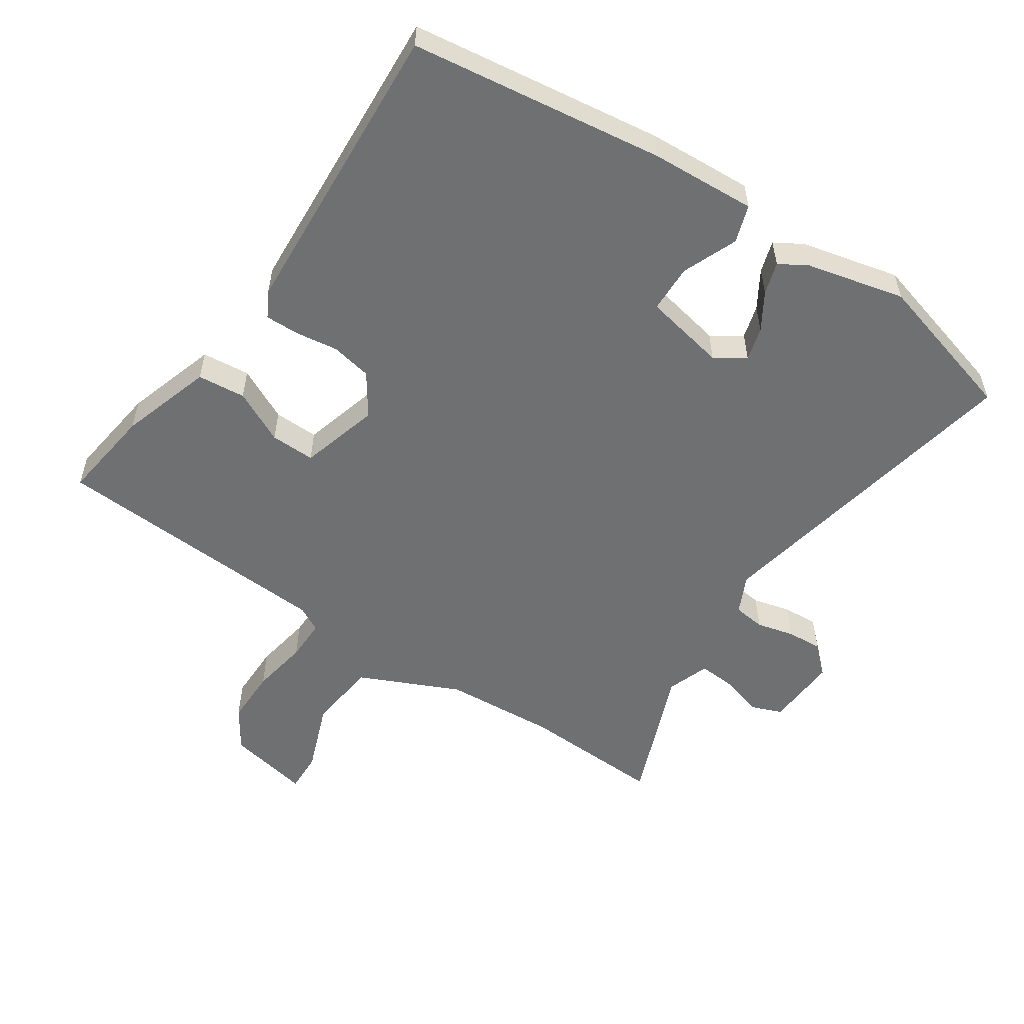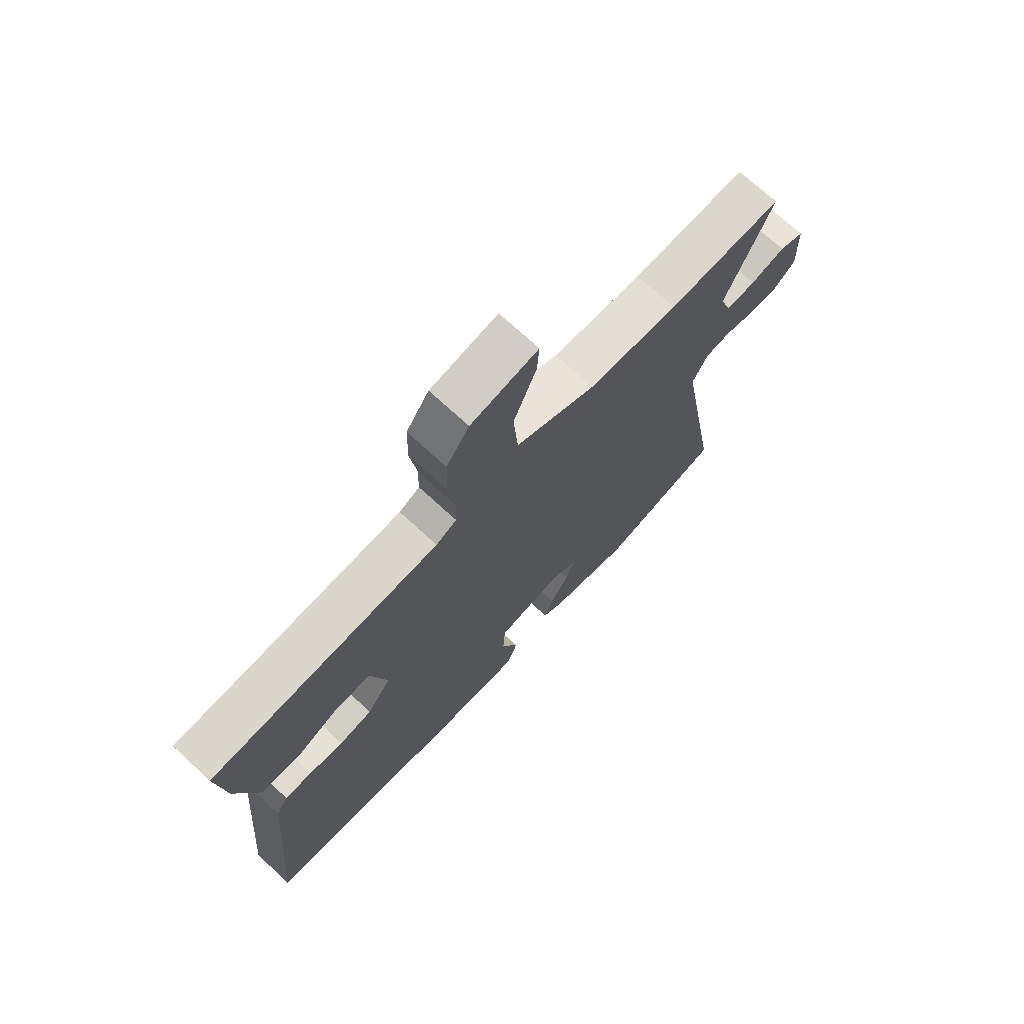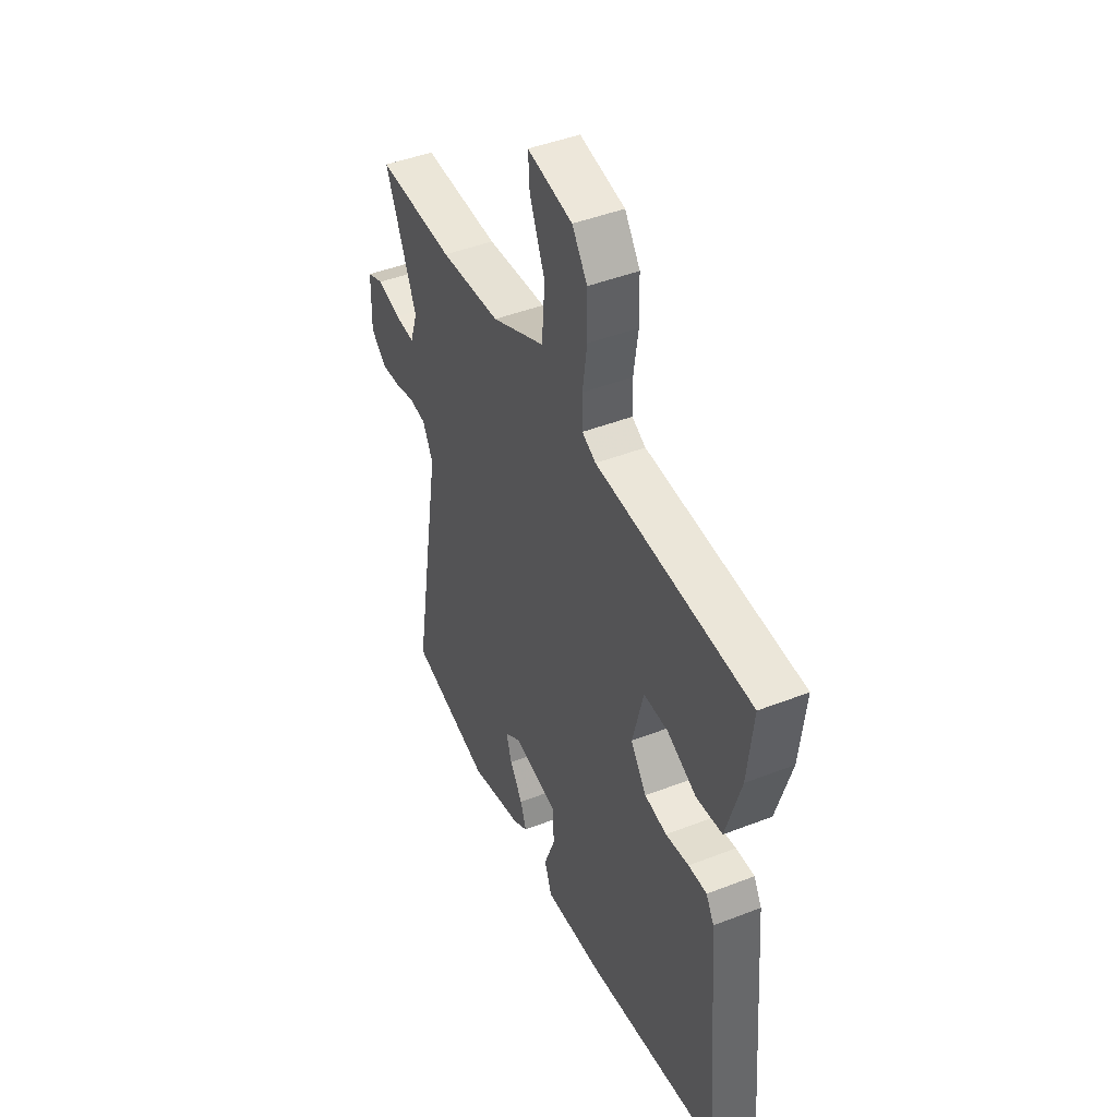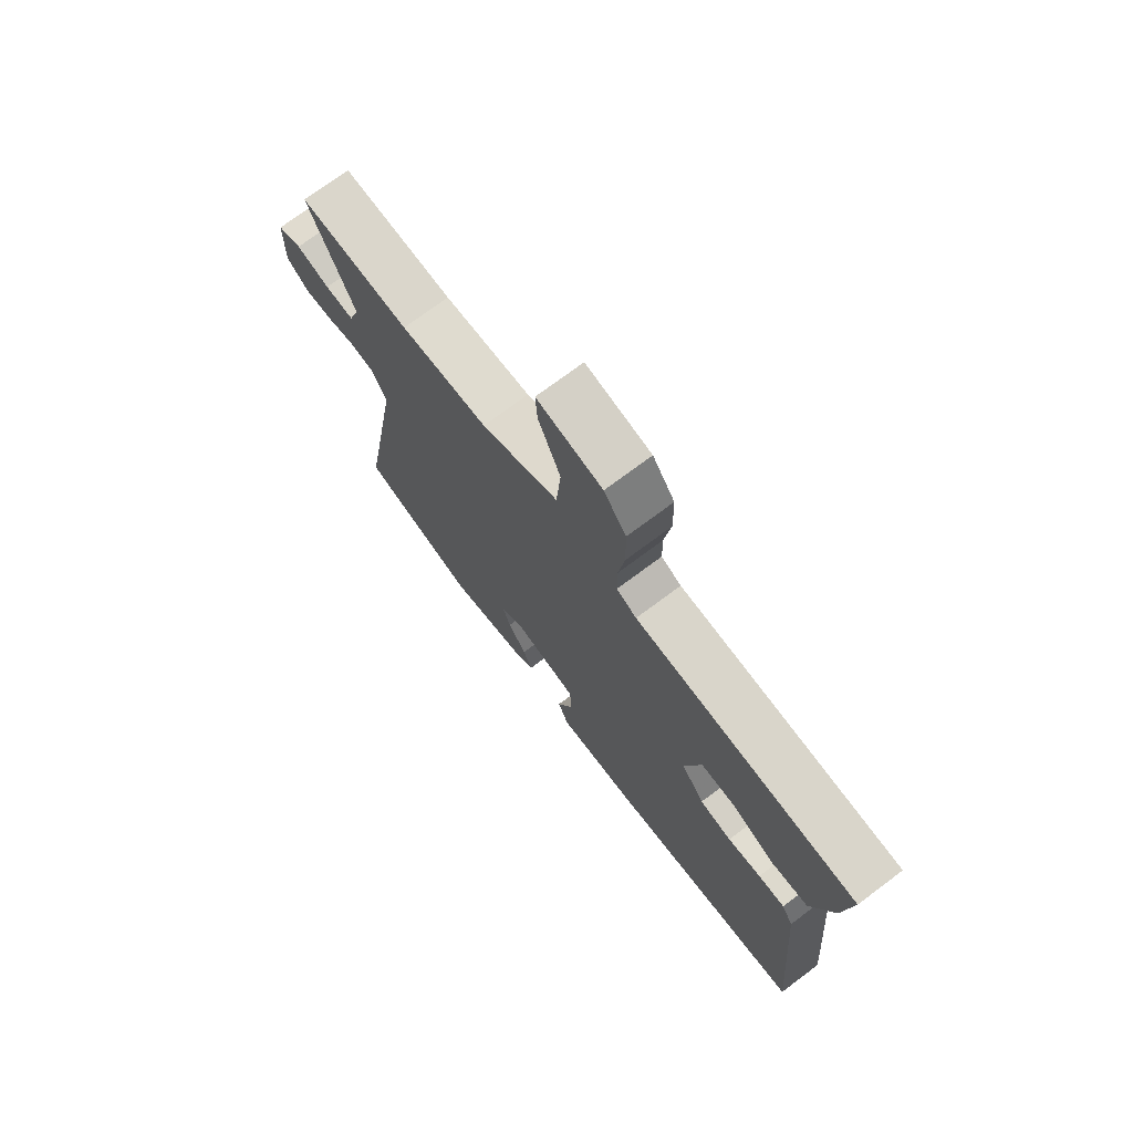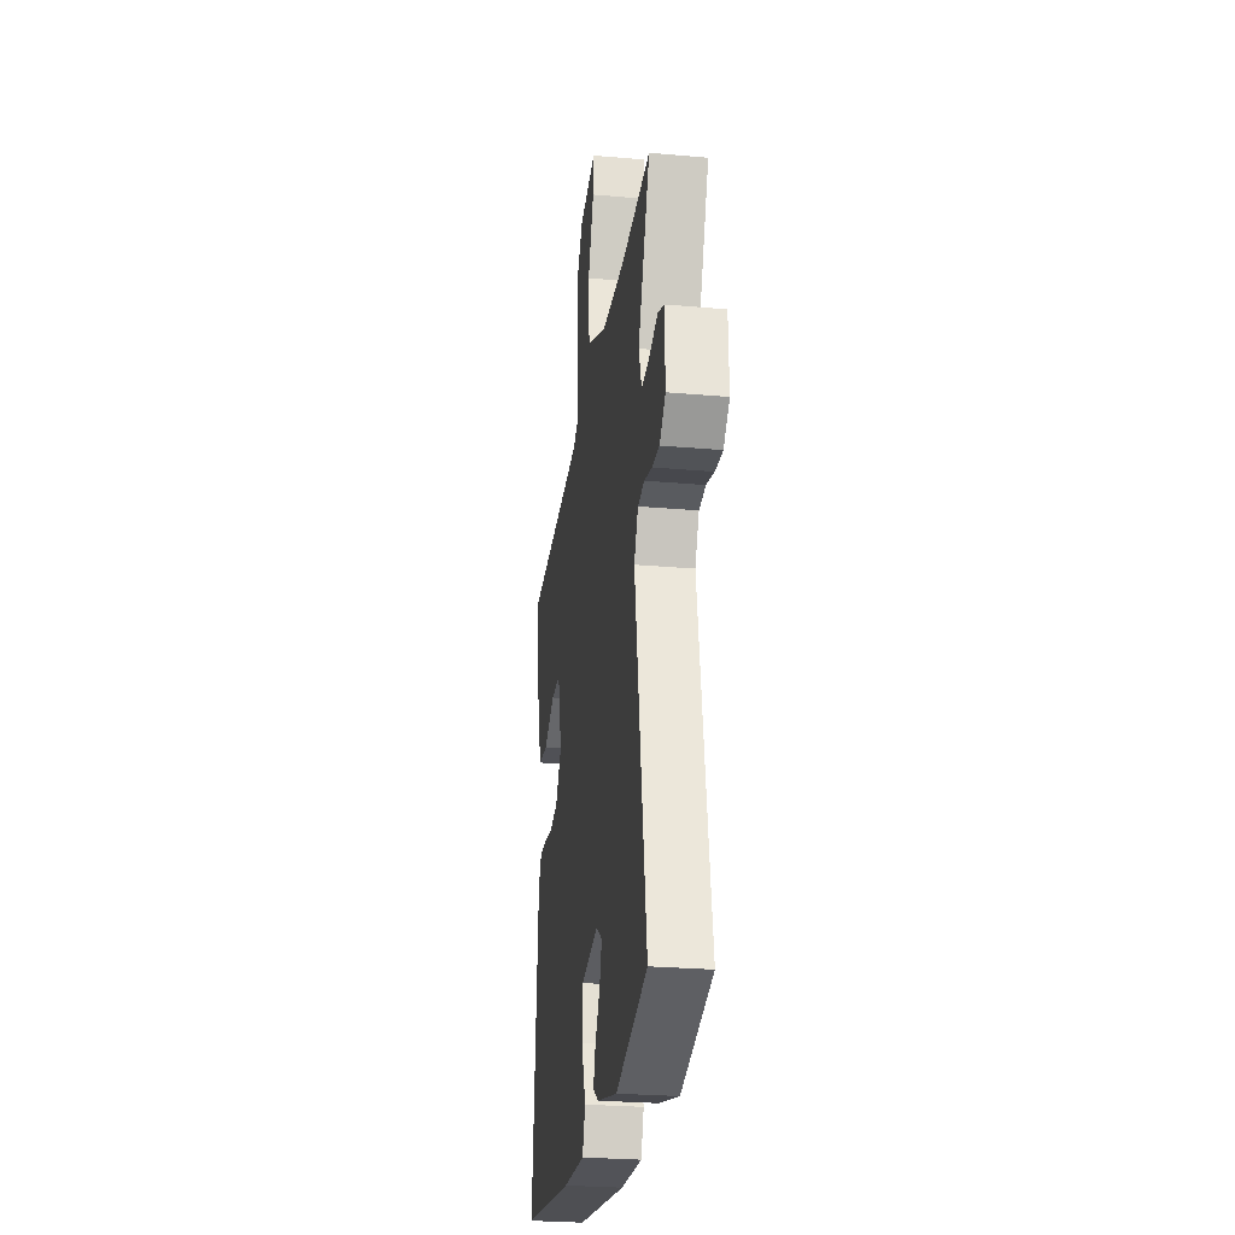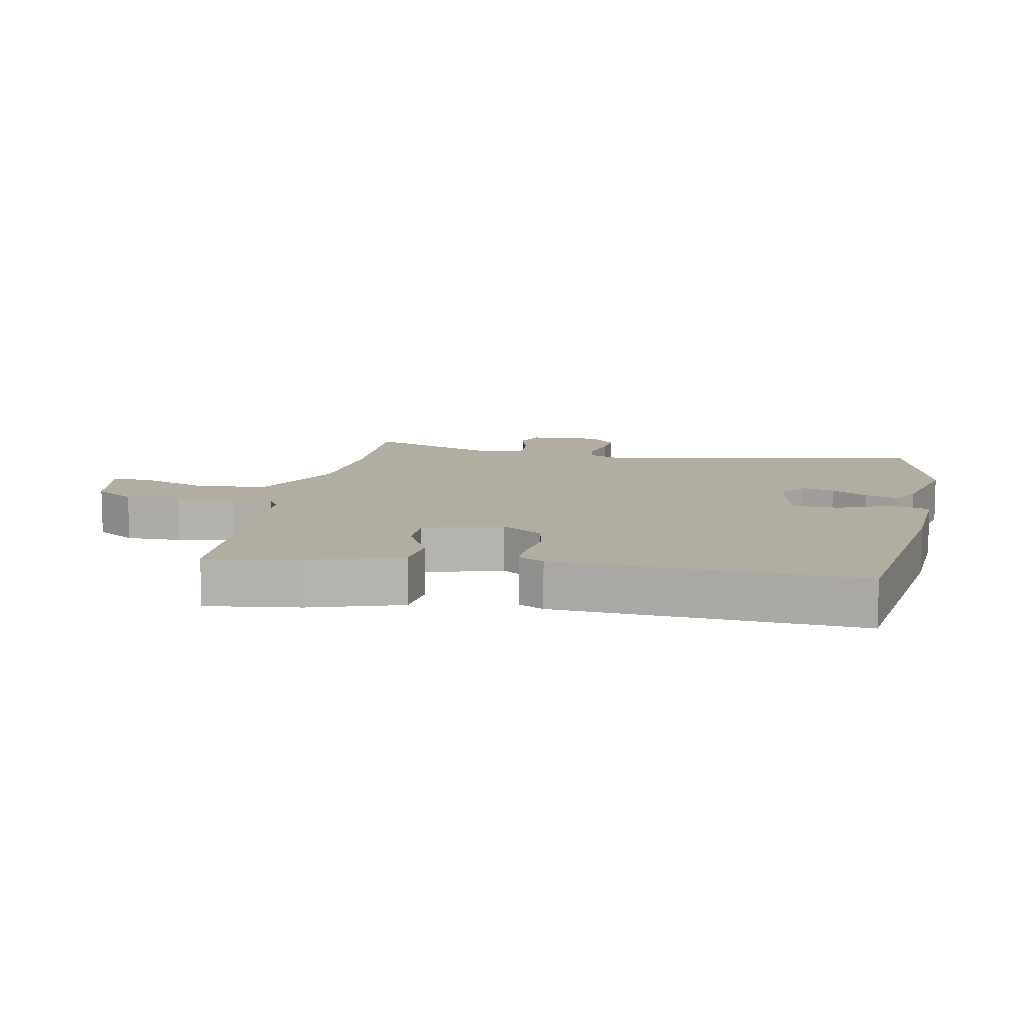
<metadata>
{"format":"obj","ext":"obj","renderer":"f3d","projection":"perspective","resolution":1024,"background":"white","views":[{"elev":-54.8,"azim":144.8,"up":"+Y"},{"elev":72.0,"azim":132.7,"up":"+Z"},{"elev":45.0,"azim":65.7,"up":"+Z"},{"elev":73.4,"azim":53.2,"up":"+Z"},{"elev":-27.1,"azim":-97.8,"up":"+Z"},{"elev":10.3,"azim":99.9,"up":"+Y"}]}
</metadata>
<code>
v -0.596 0.07 0.502
v -0.373 0.07 0.498
v -0.198 0.07 0.514
v -0.043 0.07 0.589
v -0.034 0.07 0.7
v -0.078 0.07 0.808
v -0.082 0.07 0.871
v 0.048 0.07 0.848
v 0.092 0.07 0.785
v 0.094 0.07 0.697
v 0.081 0.07 0.607
v 0.082 0.07 0.541
v 0.122 0.07 0.521
v 0.566 0.07 0.506
v 0.55 0.07 0.359
v 0.508 0.07 0.214
v 0.433 0.07 0.205
v 0.349 0.07 0.244
v 0.279 0.07 0.244
v 0.247 0.07 0.119
v 0.293 0.07 0.055
v 0.357 0.07 0.044
v 0.424 0.07 0.055
v 0.477 0.07 0.057
v 0.5 0.07 0.017
v 0.54 0.07 -0.456
v 0.144 0.07 -0.519
v -0.021 0.07 -0.532
v -0.042 0.07 -0.474
v -0.009 0.07 -0.387
v -0.013 0.07 -0.312
v -0.143 0.07 -0.289
v -0.189 0.07 -0.321
v -0.173 0.07 -0.373
v -0.136 0.07 -0.43
v -0.119 0.07 -0.48
v -0.162 0.07 -0.507
v -0.315 0.07 -0.547
v -0.552 0.07 -0.487
v -0.465 0.07 0.026
v -0.495 0.07 0.085
v -0.545 0.07 0.09
v -0.603 0.07 0.074
v -0.659 0.07 0.069
v -0.704 0.07 0.109
v -0.701 0.07 0.223
v -0.653 0.07 0.243
v -0.586 0.07 0.225
v -0.528 0.07 0.222
v -0.506 0.07 0.289
v -0.596 0 0.502
v -0.373 0 0.498
v -0.198 0 0.514
v -0.043 0 0.589
v -0.034 0 0.7
v -0.078 0 0.808
v -0.082 0 0.871
v 0.048 0 0.848
v 0.092 0 0.785
v 0.094 0 0.697
v 0.081 0 0.607
v 0.082 0 0.541
v 0.122 0 0.521
v 0.566 0 0.506
v 0.55 0 0.359
v 0.508 0 0.214
v 0.433 0 0.205
v 0.349 0 0.244
v 0.279 0 0.244
v 0.247 0 0.119
v 0.293 0 0.055
v 0.357 0 0.044
v 0.424 0 0.055
v 0.477 0 0.057
v 0.5 0 0.017
v 0.54 0 -0.456
v 0.144 0 -0.519
v -0.021 0 -0.532
v -0.042 0 -0.474
v -0.009 0 -0.387
v -0.013 0 -0.312
v -0.143 0 -0.289
v -0.189 0 -0.321
v -0.173 0 -0.373
v -0.136 0 -0.43
v -0.119 0 -0.48
v -0.162 0 -0.507
v -0.315 0 -0.547
v -0.552 0 -0.487
v -0.465 0 0.026
v -0.495 0 0.085
v -0.545 0 0.09
v -0.603 0 0.074
v -0.659 0 0.069
v -0.704 0 0.109
v -0.701 0 0.223
v -0.653 0 0.243
v -0.586 0 0.225
v -0.528 0 0.222
v -0.506 0 0.289
f 45 46 47 48
f 45 48 49
f 42 43 44 45
f 41 42 45 49
f 40 41 49 50
f 38 39 40
f 37 38 40 50
f 34 35 36 37
f 33 34 37 50
f 27 28 29 30
f 27 30 31
f 26 27 31
f 25 26 31
f 22 23 24 25
f 21 22 25 31
f 20 21 31 32
f 15 16 17 18
f 13 14 15 18
f 12 13 18 19
f 8 9 10 11
f 8 11 12
f 5 6 7 8
f 4 5 8 12
f 3 4 12 19
f 33 50 1 2
f 19 20 32 33
f 2 3 19 33
f 98 97 96 95
f 99 98 95
f 95 94 93 92
f 99 95 92 91
f 100 99 91 90
f 90 89 88
f 100 90 88 87
f 87 86 85 84
f 100 87 84 83
f 80 79 78 77
f 81 80 77
f 81 77 76
f 81 76 75
f 75 74 73 72
f 81 75 72 71
f 82 81 71 70
f 68 67 66 65
f 68 65 64 63
f 69 68 63 62
f 61 60 59 58
f 62 61 58
f 58 57 56 55
f 62 58 55 54
f 69 62 54 53
f 52 51 100 83
f 83 82 70 69
f 83 69 53 52
f 1 51 52 2
f 2 52 53 3
f 3 53 54 4
f 4 54 55 5
f 5 55 56 6
f 6 56 57 7
f 7 57 58 8
f 8 58 59 9
f 9 59 60 10
f 10 60 61 11
f 11 61 62 12
f 12 62 63 13
f 13 63 64 14
f 14 64 65 15
f 15 65 66 16
f 16 66 67 17
f 17 67 68 18
f 18 68 69 19
f 19 69 70 20
f 20 70 71 21
f 21 71 72 22
f 22 72 73 23
f 23 73 74 24
f 24 74 75 25
f 25 75 76 26
f 26 76 77 27
f 27 77 78 28
f 28 78 79 29
f 29 79 80 30
f 30 80 81 31
f 31 81 82 32
f 32 82 83 33
f 33 83 84 34
f 34 84 85 35
f 35 85 86 36
f 36 86 87 37
f 37 87 88 38
f 38 88 89 39
f 39 89 90 40
f 40 90 91 41
f 41 91 92 42
f 42 92 93 43
f 43 93 94 44
f 44 94 95 45
f 45 95 96 46
f 46 96 97 47
f 47 97 98 48
f 48 98 99 49
f 49 99 100 50
f 50 100 51 1

</code>
